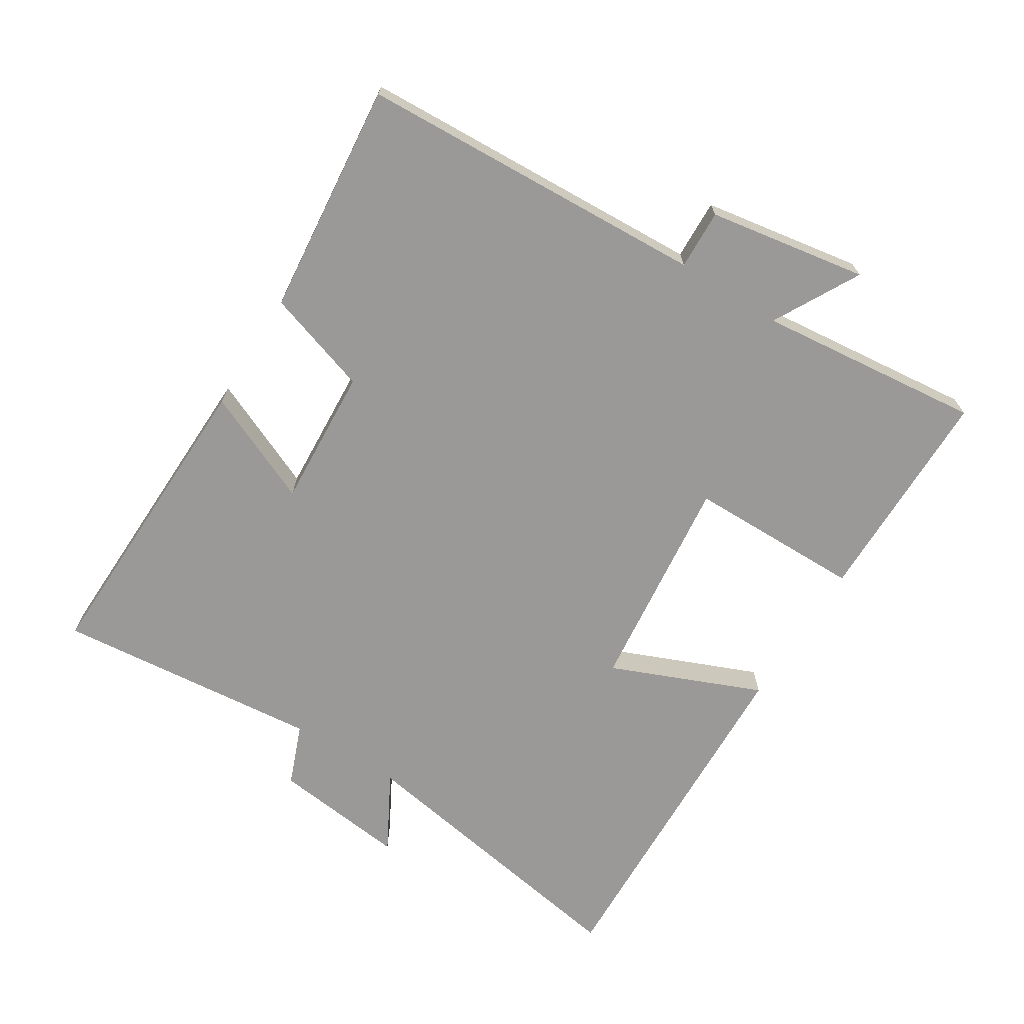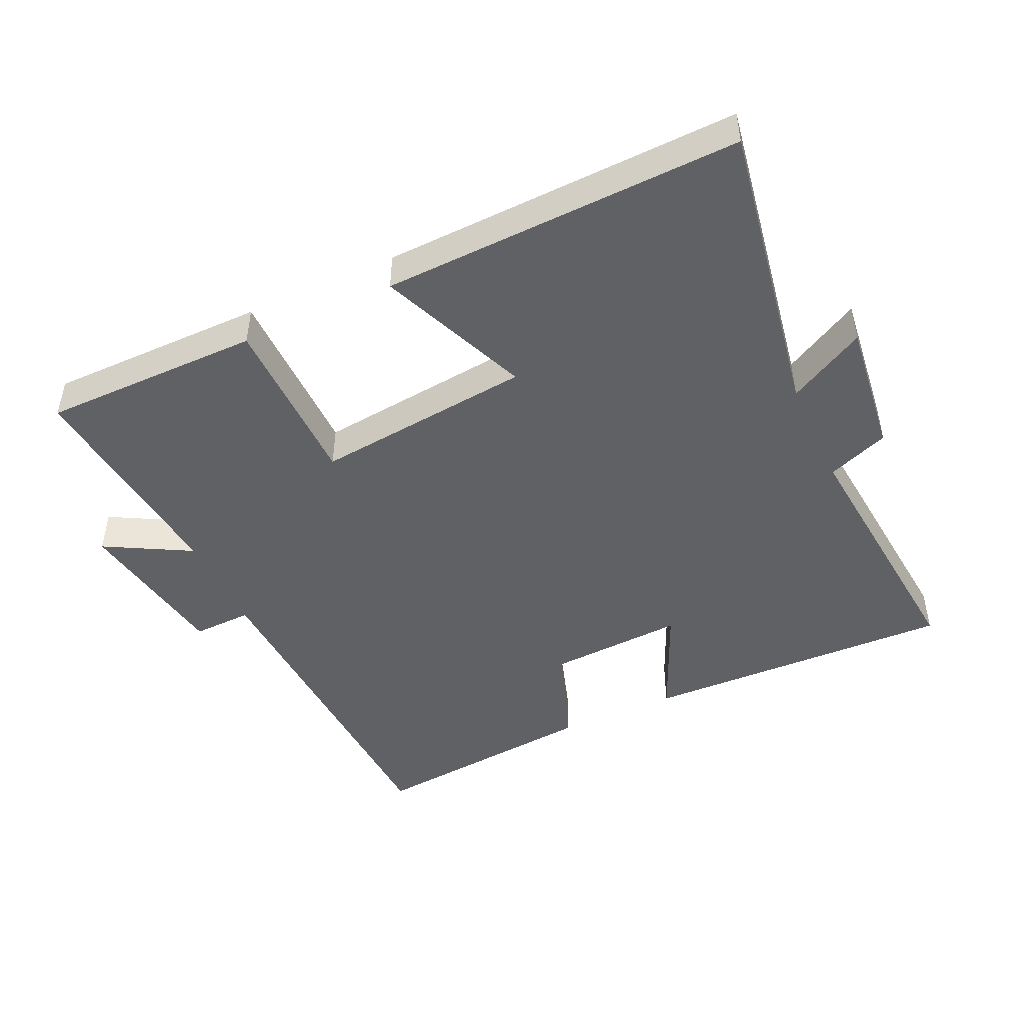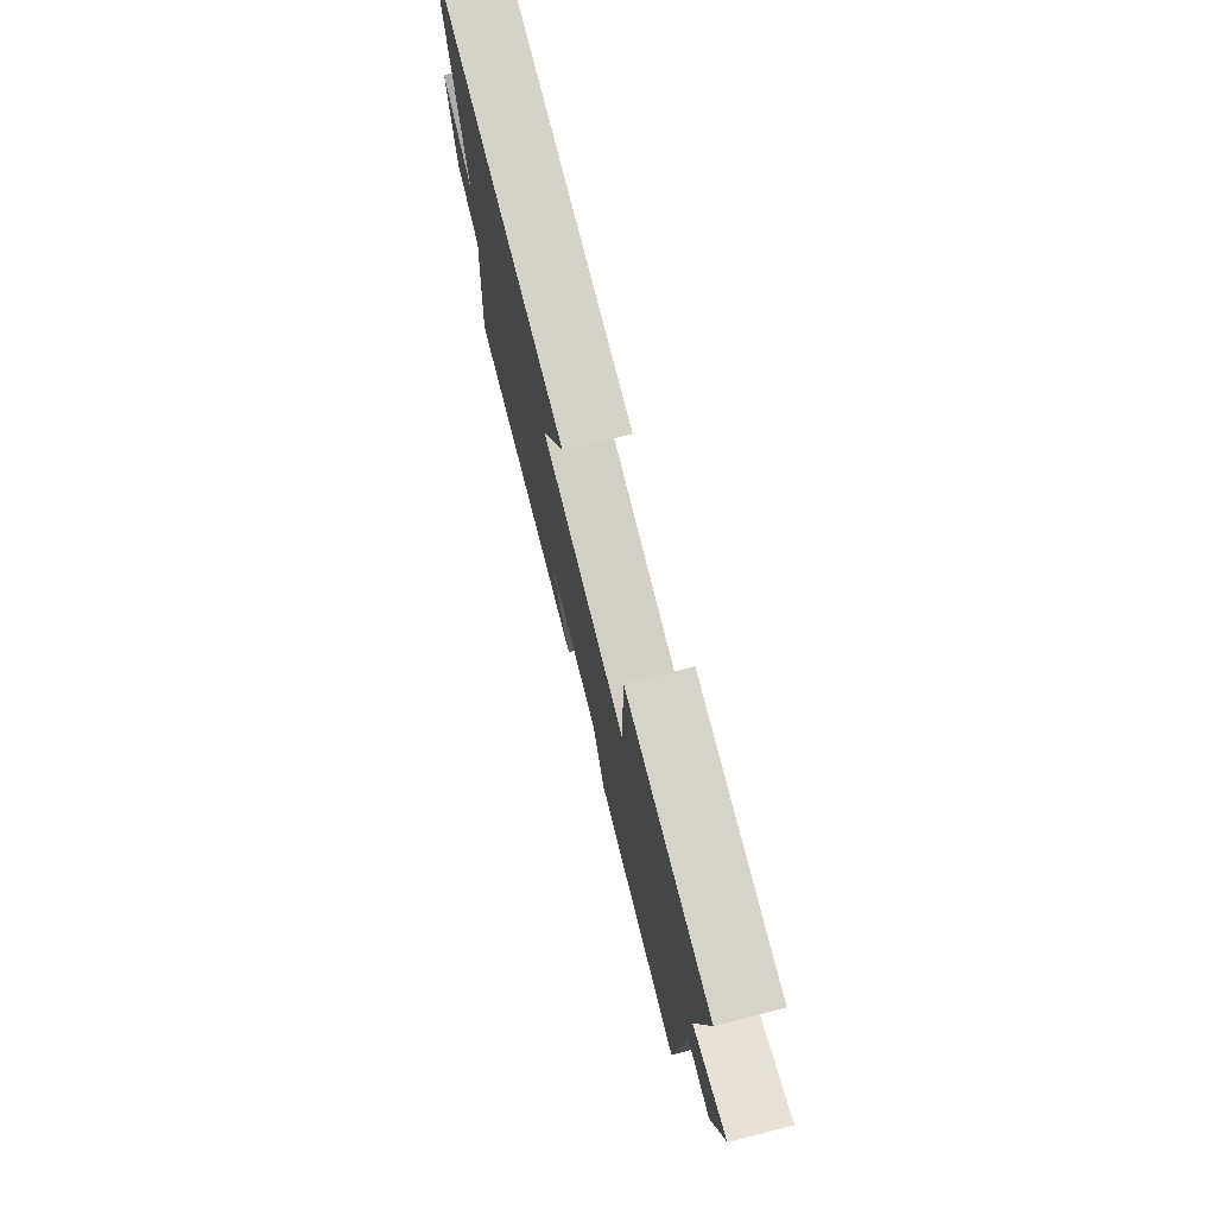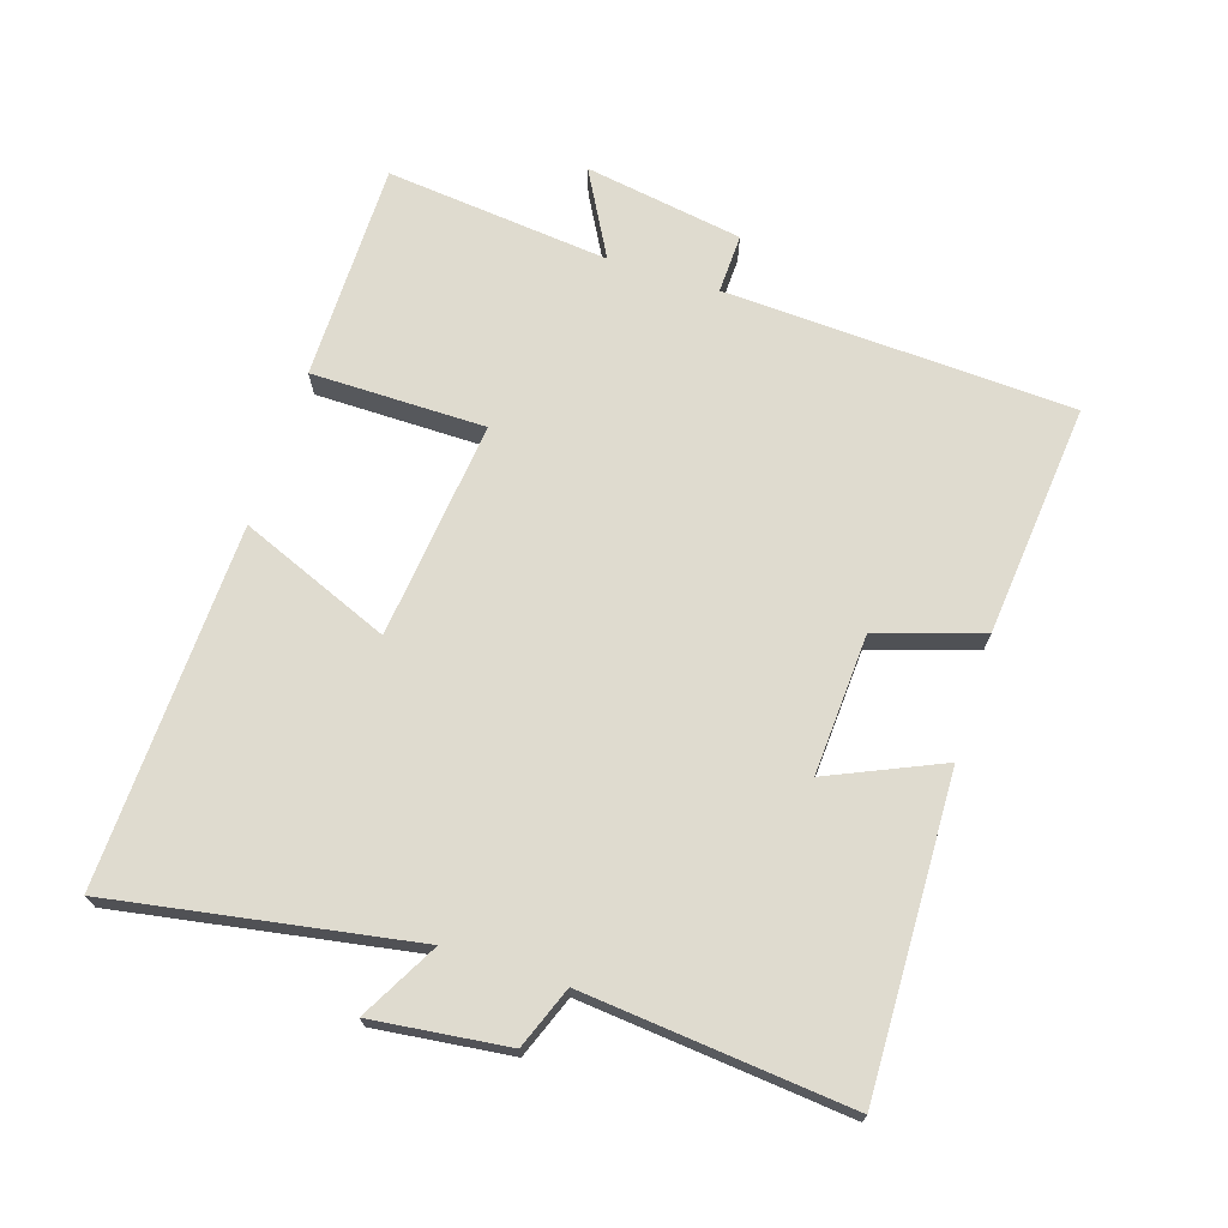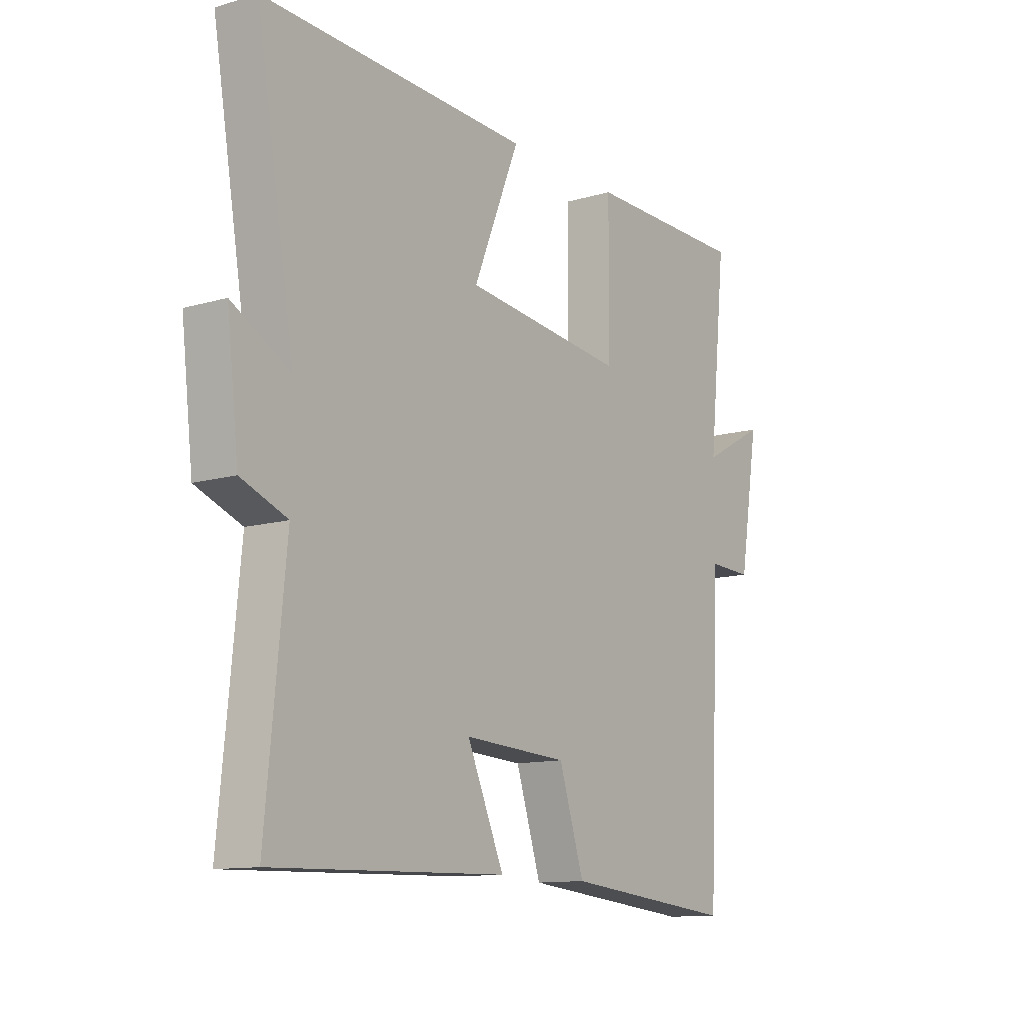
<metadata>
{"format":"obj","ext":"obj","renderer":"f3d","projection":"perspective","resolution":1024,"background":"white","views":[{"elev":-69.1,"azim":-122.0,"up":"+Y"},{"elev":-46.8,"azim":24.7,"up":"+Y"},{"elev":76.1,"azim":-104.3,"up":"+Z"},{"elev":70.3,"azim":107.7,"up":"+Y"},{"elev":-12.0,"azim":124.6,"up":"+Z"}]}
</metadata>
<code>
v 0.577 0.07 0.518
v 0.5 0.07 0.065
v 0.617 0.07 0.129
v 0.593 0.07 -0.075
v 0.5 0.07 -0.111
v 0.539 0.07 -0.513
v 0.066 0.07 -0.5
v 0.141 0.07 -0.33
v -0.071 0.07 -0.342
v -0.122 0.07 -0.5
v -0.475 0.07 -0.535
v -0.5 0.07 -0.007
v -0.59 0.07 -0.01
v -0.63 0.07 0.23
v -0.5 0.07 0.159
v -0.536 0.07 0.499
v -0.204 0.07 0.5
v -0.202 0.07 0.236
v 0.128 0.07 0.272
v 0.034 0.07 0.5
v 0.577 0 0.518
v 0.5 0 0.065
v 0.617 0 0.129
v 0.593 0 -0.075
v 0.5 0 -0.111
v 0.539 0 -0.513
v 0.066 0 -0.5
v 0.141 0 -0.33
v -0.071 0 -0.342
v -0.122 0 -0.5
v -0.475 0 -0.535
v -0.5 0 -0.007
v -0.59 0 -0.01
v -0.63 0 0.23
v -0.5 0 0.159
v -0.536 0 0.499
v -0.204 0 0.5
v -0.202 0 0.236
v 0.128 0 0.272
v 0.034 0 0.5
f 19 20 1 2
f 18 19 2
f 15 16 17 18
f 15 18 2
f 12 13 14 15
f 12 15 2
f 9 10 11 12
f 8 9 12 2
f 5 6 7 8
f 5 8 2 3
f 3 4 5
f 22 21 40 39
f 22 39 38
f 38 37 36 35
f 22 38 35
f 35 34 33 32
f 22 35 32
f 32 31 30 29
f 22 32 29 28
f 28 27 26 25
f 23 22 28 25
f 25 24 23
f 1 21 22 2
f 2 22 23 3
f 3 23 24 4
f 4 24 25 5
f 5 25 26 6
f 6 26 27 7
f 7 27 28 8
f 8 28 29 9
f 9 29 30 10
f 10 30 31 11
f 11 31 32 12
f 12 32 33 13
f 13 33 34 14
f 14 34 35 15
f 15 35 36 16
f 16 36 37 17
f 17 37 38 18
f 18 38 39 19
f 19 39 40 20
f 20 40 21 1

</code>
